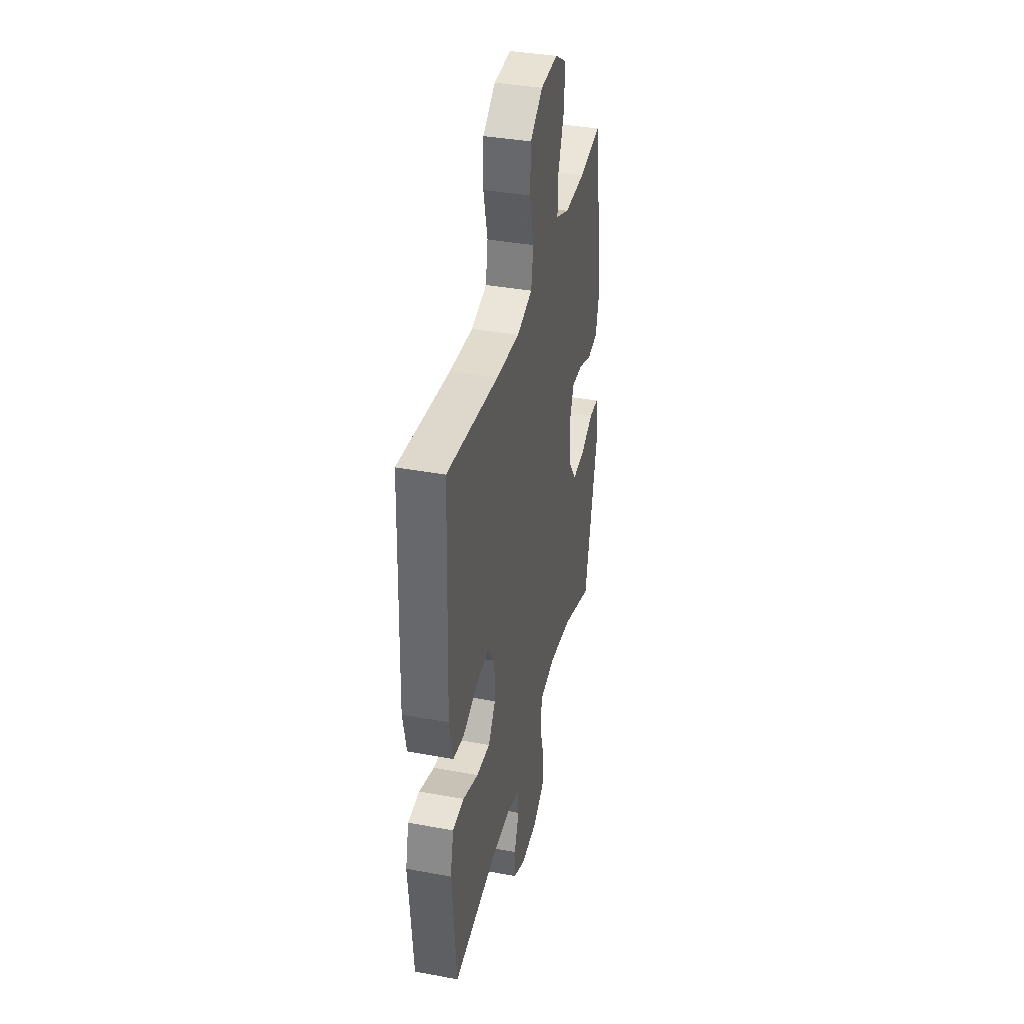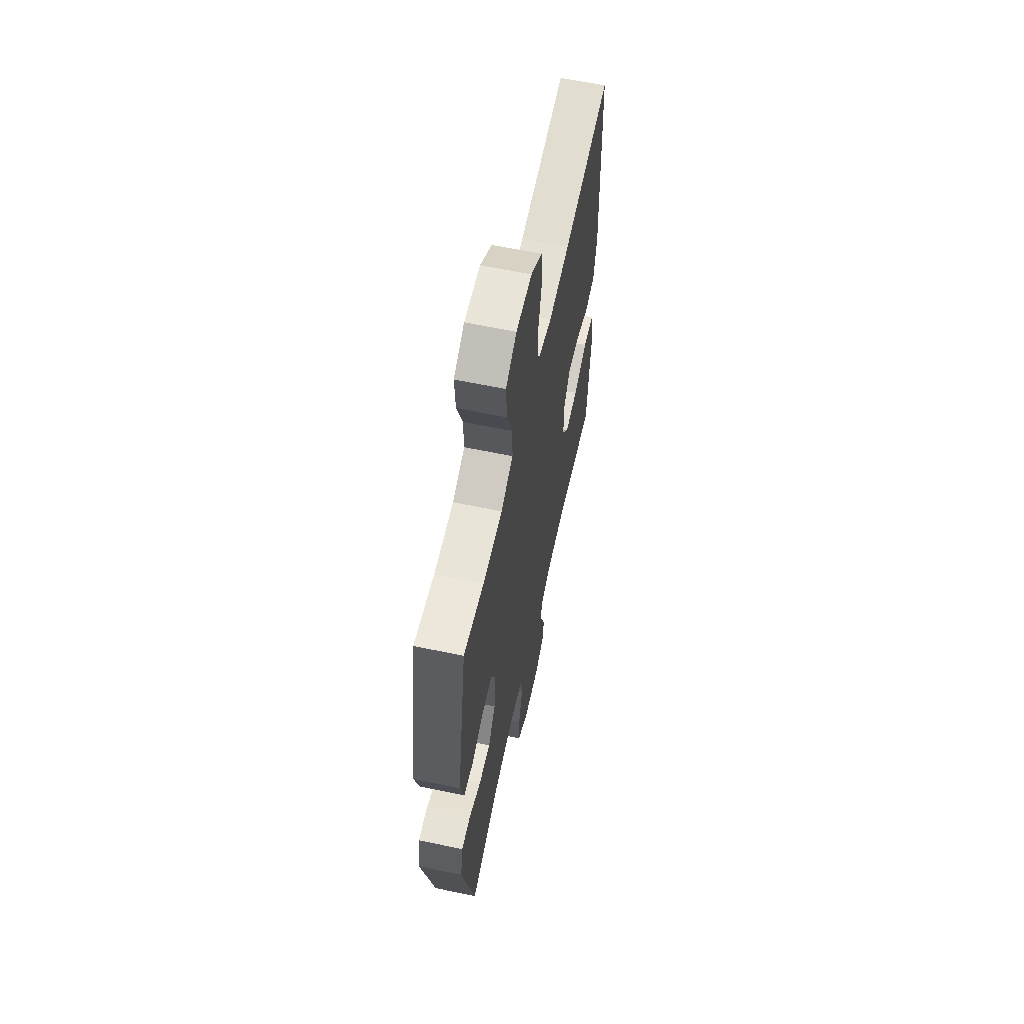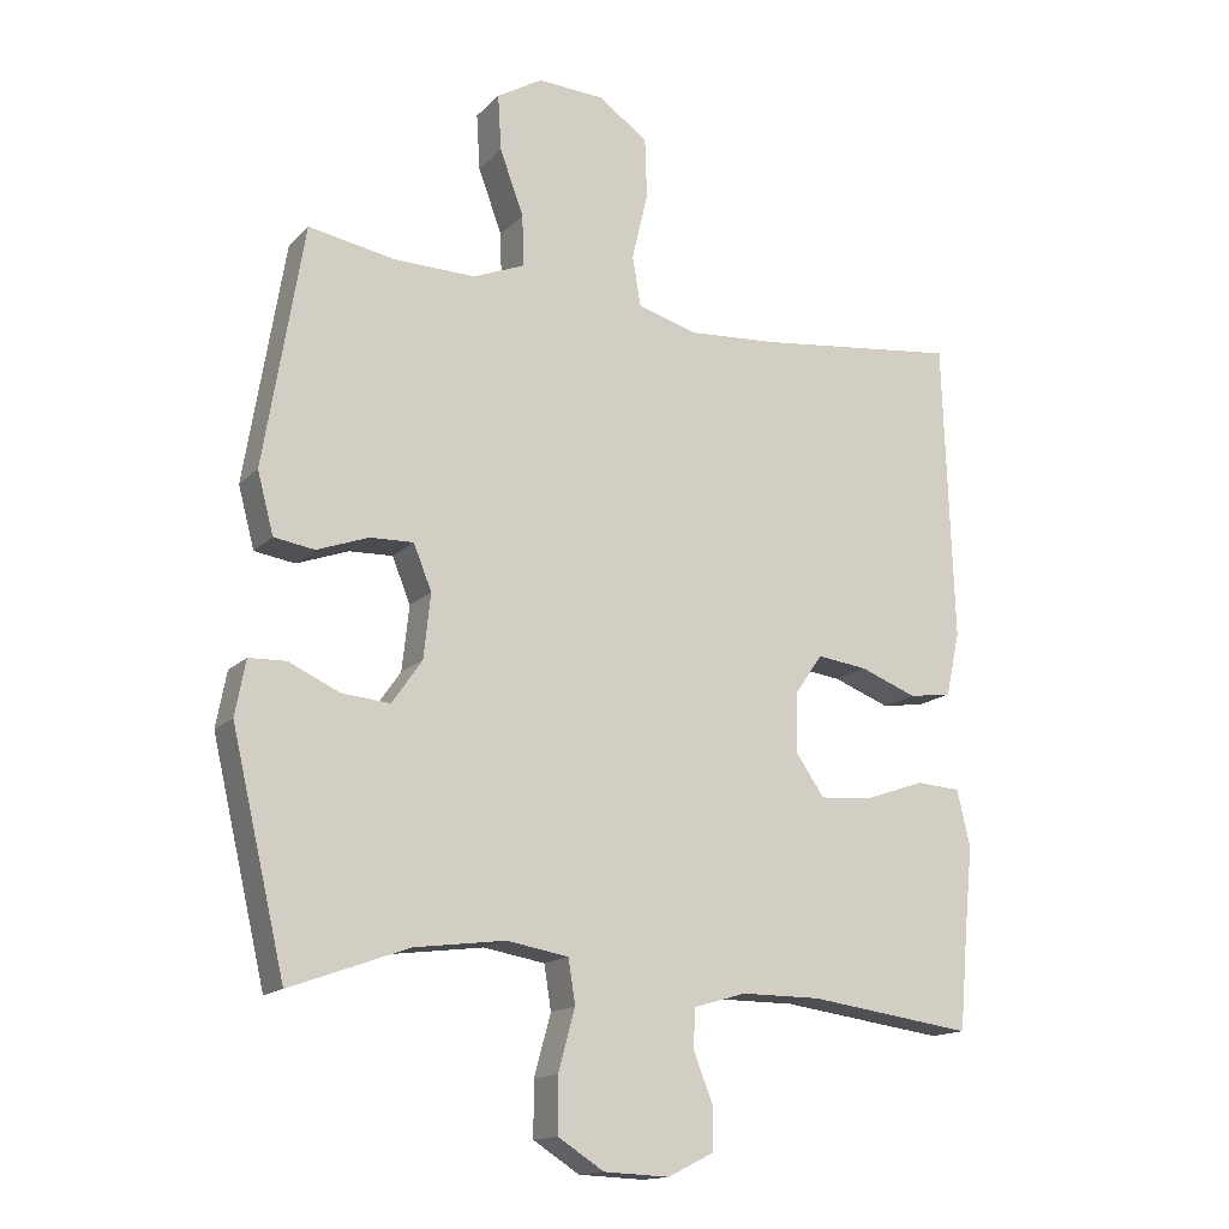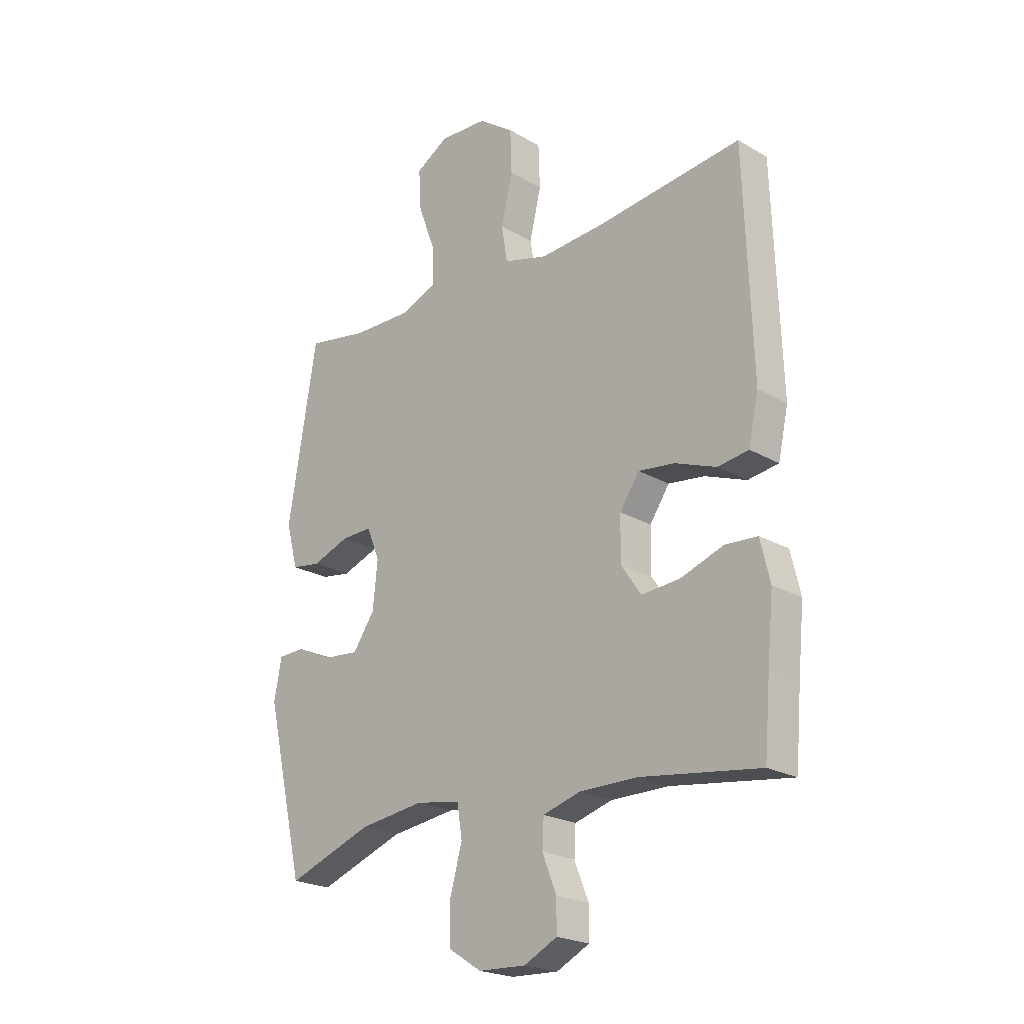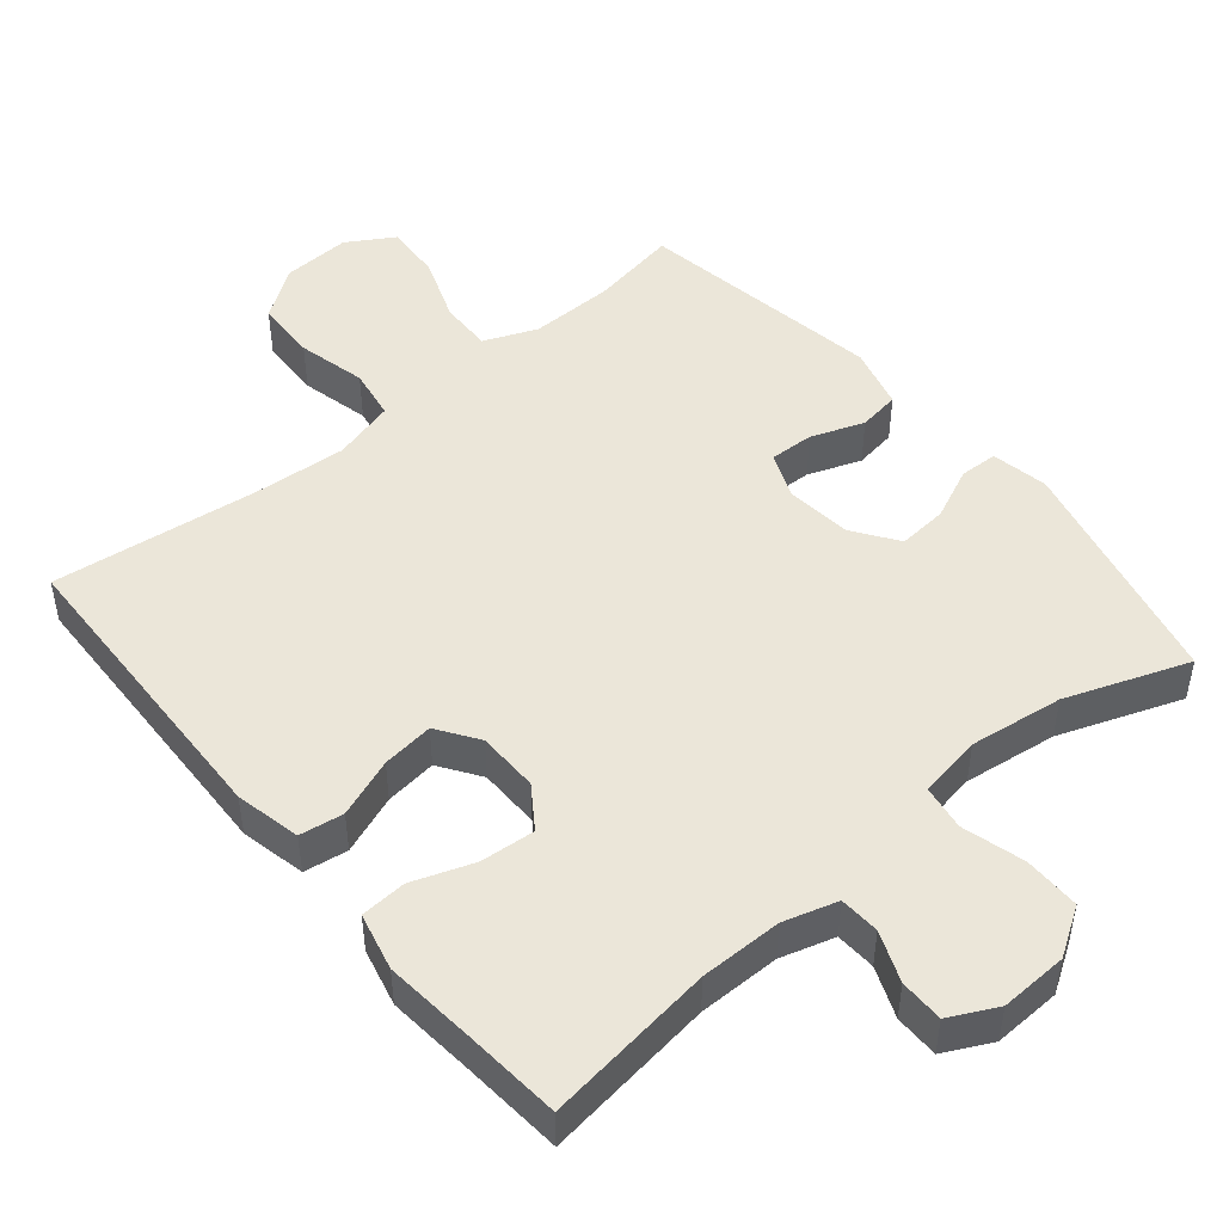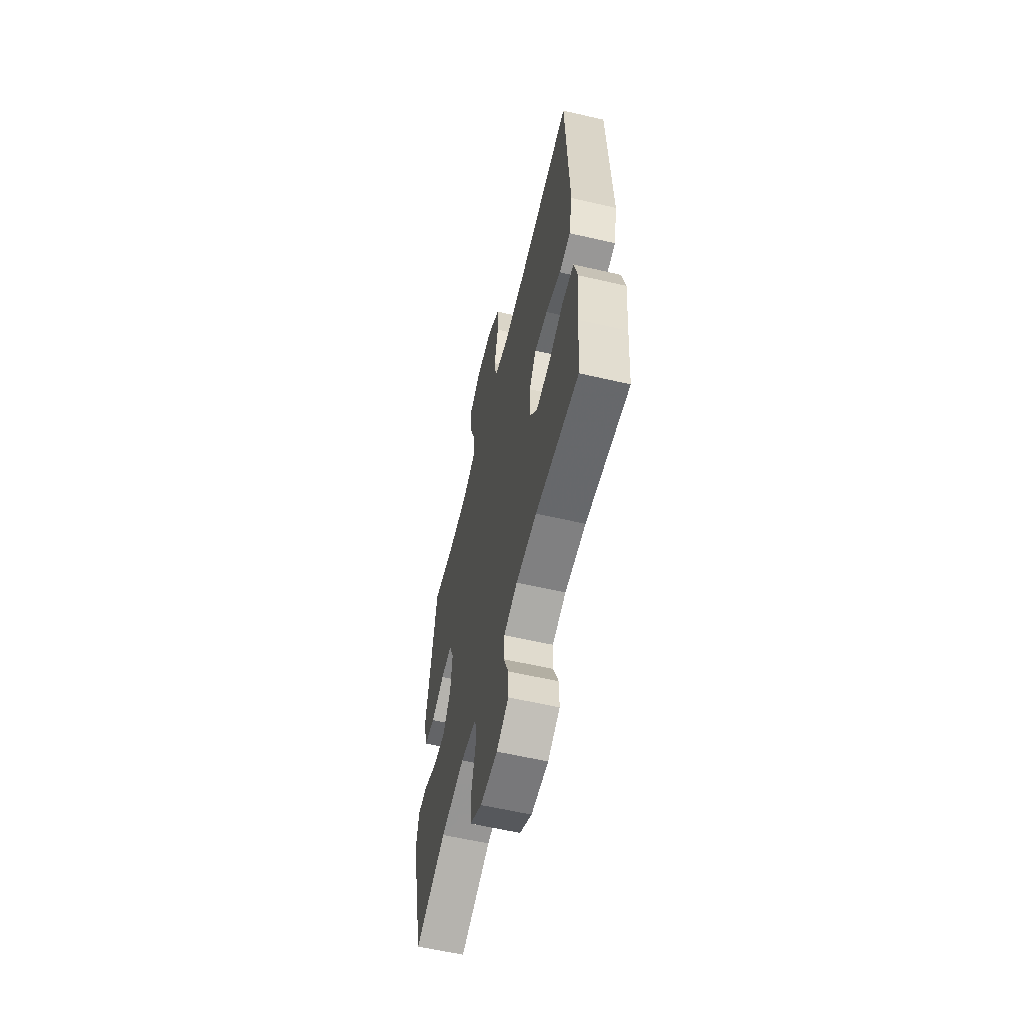
<metadata>
{"format":"obj","ext":"obj","renderer":"f3d","projection":"perspective","resolution":1024,"background":"white","views":[{"elev":37.4,"azim":103.3,"up":"+Z"},{"elev":61.5,"azim":-77.9,"up":"+Z"},{"elev":-15.2,"azim":-27.8,"up":"+Z"},{"elev":-22.1,"azim":44.7,"up":"+Z"},{"elev":47.9,"azim":140.3,"up":"+Y"},{"elev":-60.0,"azim":76.7,"up":"+Z"}]}
</metadata>
<code>
v 0.5 0.07 -0.5
v 0.264 0.07 -0.468
v 0.15 0.07 -0.468
v 0.075 0.07 -0.49
v 0.072 0.07 -0.546
v 0.1 0.07 -0.616
v 0.1 0.07 -0.677
v 0.034 0.07 -0.71
v -0.06 0.07 -0.706
v -0.126 0.07 -0.664
v -0.126 0.07 -0.586
v -0.102 0.07 -0.499
v -0.112 0.07 -0.436
v -0.2 0.07 -0.421
v -0.33 0.07 -0.438
v -0.5 0.07 -0.5
v -0.577 0.07 -0.171
v -0.562 0.07 -0.092
v -0.509 0.07 -0.09
v -0.436 0.07 -0.123
v -0.367 0.07 -0.129
v -0.324 0.07 -0.067
v -0.314 0.07 0.025
v -0.34 0.07 0.089
v -0.402 0.07 0.087
v -0.476 0.07 0.06
v -0.534 0.07 0.069
v -0.557 0.07 0.156
v -0.5 0.07 0.5
v -0.377 0.07 0.478
v -0.26 0.07 0.476
v -0.186 0.07 0.506
v -0.188 0.07 0.579
v -0.222 0.07 0.671
v -0.227 0.07 0.751
v -0.162 0.07 0.79
v -0.066 0.07 0.785
v 0.004 0.07 0.735
v 0.007 0.07 0.649
v -0.016 0.07 0.553
v -0.004 0.07 0.481
v 0.083 0.07 0.457
v 0.212 0.07 0.466
v 0.5 0.07 0.5
v 0.515 0.07 0.07
v 0.495 0.07 -0.021
v 0.434 0.07 -0.03
v 0.352 0.07 0.001
v 0.28 0.07 0.01
v 0.241 0.07 -0.047
v 0.24 0.07 -0.133
v 0.28 0.07 -0.191
v 0.356 0.07 -0.185
v 0.441 0.07 -0.155
v 0.505 0.07 -0.159
v 0.524 0.07 -0.239
v 0.512 0.07 -0.361
v 0.5 0 -0.5
v 0.264 0 -0.468
v 0.15 0 -0.468
v 0.075 0 -0.49
v 0.072 0 -0.546
v 0.1 0 -0.616
v 0.1 0 -0.677
v 0.034 0 -0.71
v -0.06 0 -0.706
v -0.126 0 -0.664
v -0.126 0 -0.586
v -0.102 0 -0.499
v -0.112 0 -0.436
v -0.2 0 -0.421
v -0.33 0 -0.438
v -0.5 0 -0.5
v -0.577 0 -0.171
v -0.562 0 -0.092
v -0.509 0 -0.09
v -0.436 0 -0.123
v -0.367 0 -0.129
v -0.324 0 -0.067
v -0.314 0 0.025
v -0.34 0 0.089
v -0.402 0 0.087
v -0.476 0 0.06
v -0.534 0 0.069
v -0.557 0 0.156
v -0.5 0 0.5
v -0.377 0 0.478
v -0.26 0 0.476
v -0.186 0 0.506
v -0.188 0 0.579
v -0.222 0 0.671
v -0.227 0 0.751
v -0.162 0 0.79
v -0.066 0 0.785
v 0.004 0 0.735
v 0.007 0 0.649
v -0.016 0 0.553
v -0.004 0 0.481
v 0.083 0 0.457
v 0.212 0 0.466
v 0.5 0 0.5
v 0.515 0 0.07
v 0.495 0 -0.021
v 0.434 0 -0.03
v 0.352 0 0.001
v 0.28 0 0.01
v 0.241 0 -0.047
v 0.24 0 -0.133
v 0.28 0 -0.191
v 0.356 0 -0.185
v 0.441 0 -0.155
v 0.505 0 -0.159
v 0.524 0 -0.239
v 0.512 0 -0.361
f 54 55 56 57
f 53 54 57 1
f 52 53 1 2
f 51 52 2 3
f 50 51 3 4
f 45 46 47 48
f 43 44 45 48
f 42 43 48 49
f 41 42 49 50
f 37 38 39 40
f 37 40 41
f 36 37 41
f 33 34 35 36
f 32 33 36 41
f 31 32 41 50
f 27 28 29 30
f 25 26 27 30
f 24 25 30 31
f 23 24 31 50
f 17 18 19 20
f 15 16 17 20
f 14 15 20 21
f 13 14 21 22
f 9 10 11 12
f 9 12 13
f 8 9 13
f 5 6 7 8
f 4 5 8 13
f 22 23 50
f 4 13 22 50
f 114 113 112 111
f 58 114 111 110
f 59 58 110 109
f 60 59 109 108
f 61 60 108 107
f 105 104 103 102
f 105 102 101 100
f 106 105 100 99
f 107 106 99 98
f 97 96 95 94
f 98 97 94
f 98 94 93
f 93 92 91 90
f 98 93 90 89
f 107 98 89 88
f 87 86 85 84
f 87 84 83 82
f 88 87 82 81
f 107 88 81 80
f 77 76 75 74
f 77 74 73 72
f 78 77 72 71
f 79 78 71 70
f 69 68 67 66
f 70 69 66
f 70 66 65
f 65 64 63 62
f 70 65 62 61
f 107 80 79
f 107 79 70 61
f 1 58 59 2
f 2 59 60 3
f 3 60 61 4
f 4 61 62 5
f 5 62 63 6
f 6 63 64 7
f 7 64 65 8
f 8 65 66 9
f 9 66 67 10
f 10 67 68 11
f 11 68 69 12
f 12 69 70 13
f 13 70 71 14
f 14 71 72 15
f 15 72 73 16
f 16 73 74 17
f 17 74 75 18
f 18 75 76 19
f 19 76 77 20
f 20 77 78 21
f 21 78 79 22
f 22 79 80 23
f 23 80 81 24
f 24 81 82 25
f 25 82 83 26
f 26 83 84 27
f 27 84 85 28
f 28 85 86 29
f 29 86 87 30
f 30 87 88 31
f 31 88 89 32
f 32 89 90 33
f 33 90 91 34
f 34 91 92 35
f 35 92 93 36
f 36 93 94 37
f 37 94 95 38
f 38 95 96 39
f 39 96 97 40
f 40 97 98 41
f 41 98 99 42
f 42 99 100 43
f 43 100 101 44
f 44 101 102 45
f 45 102 103 46
f 46 103 104 47
f 47 104 105 48
f 48 105 106 49
f 49 106 107 50
f 50 107 108 51
f 51 108 109 52
f 52 109 110 53
f 53 110 111 54
f 54 111 112 55
f 55 112 113 56
f 56 113 114 57
f 57 114 58 1

</code>
